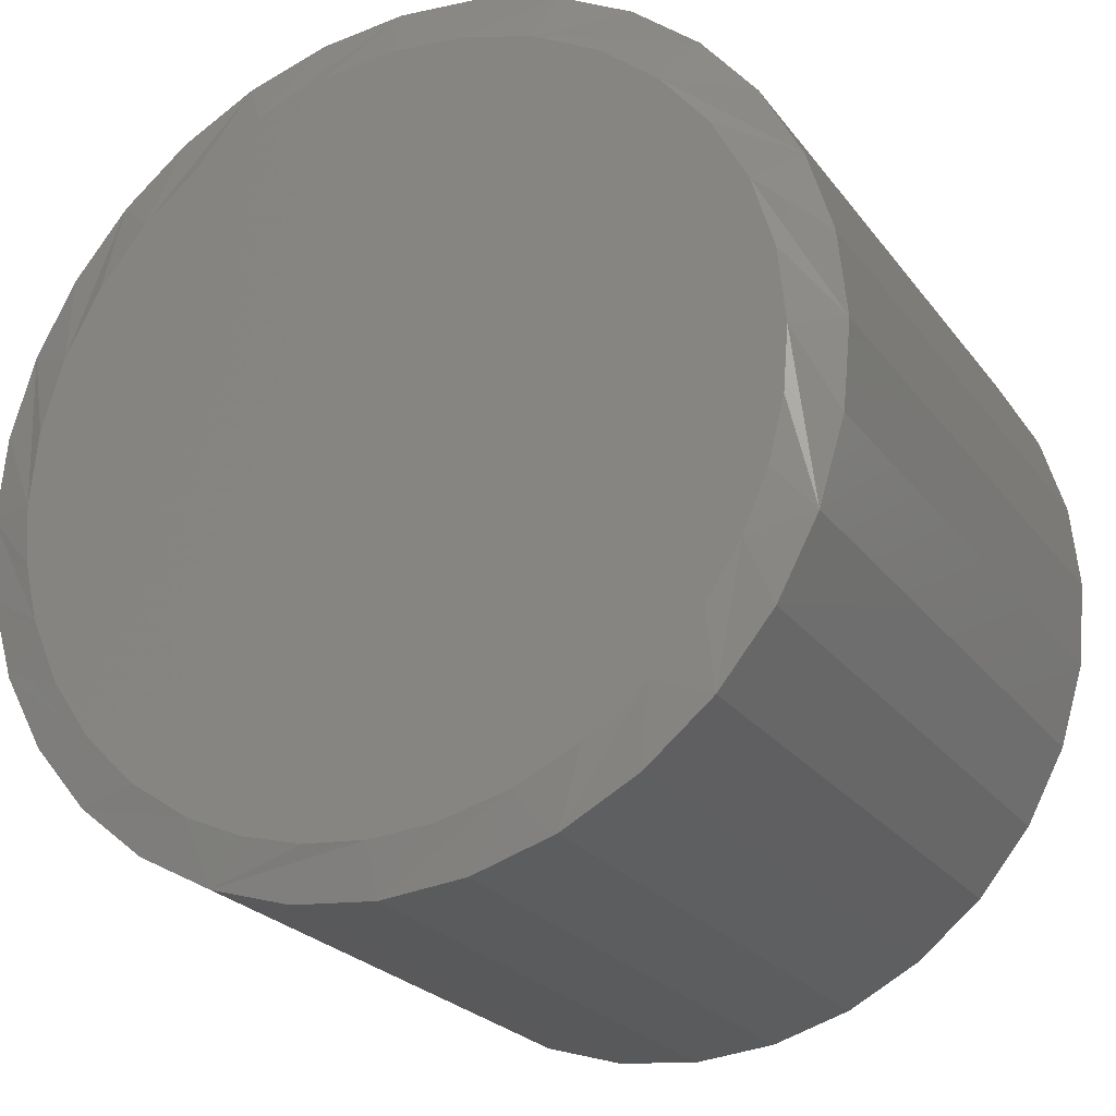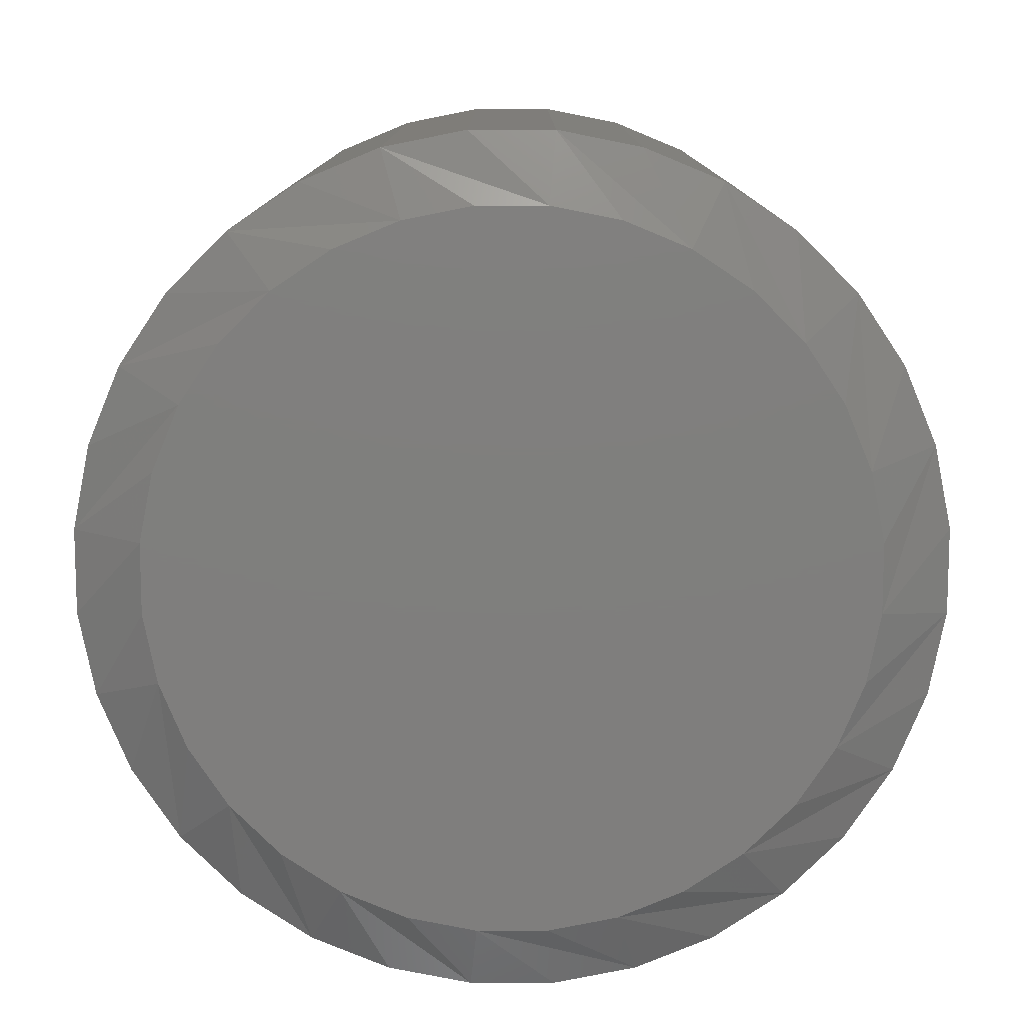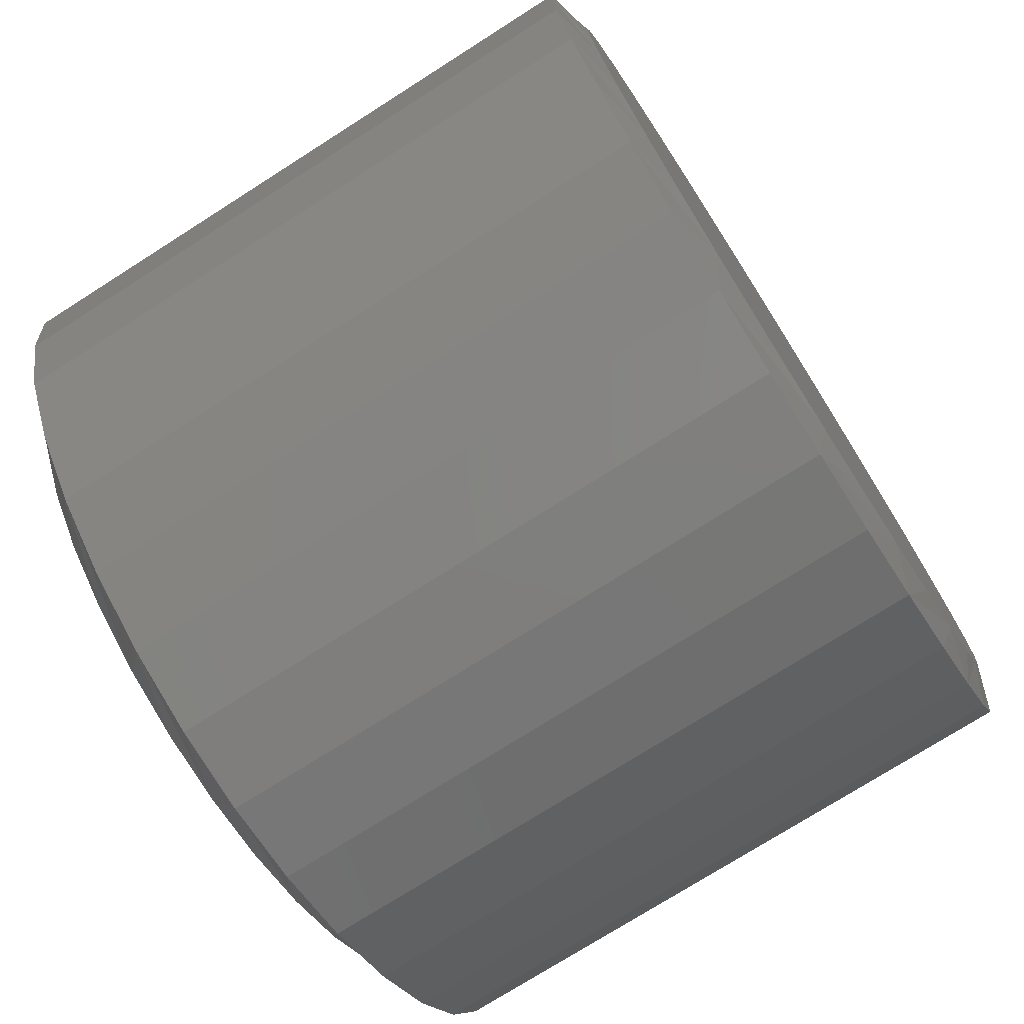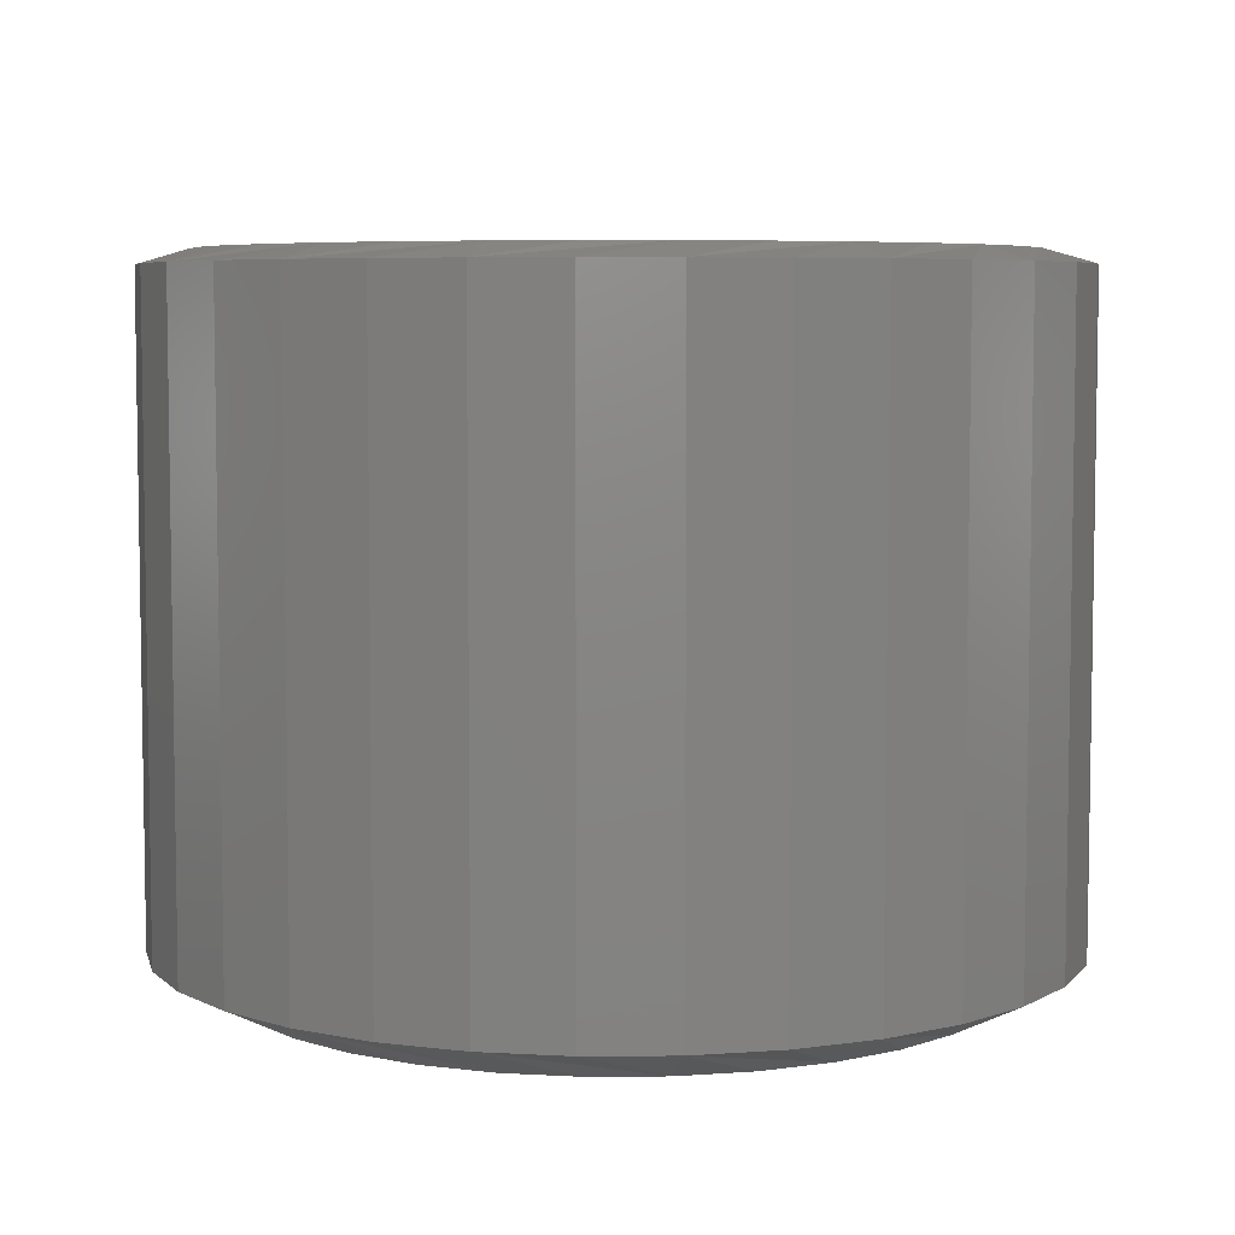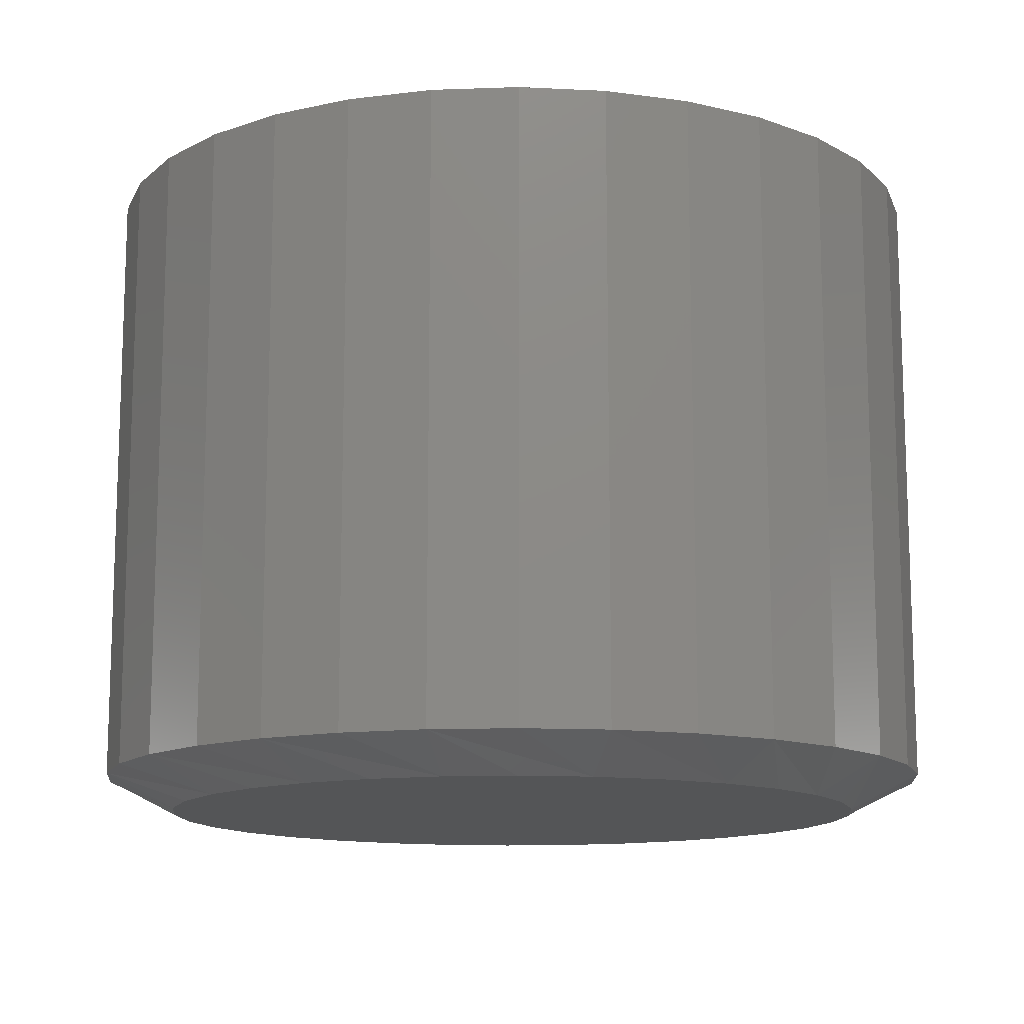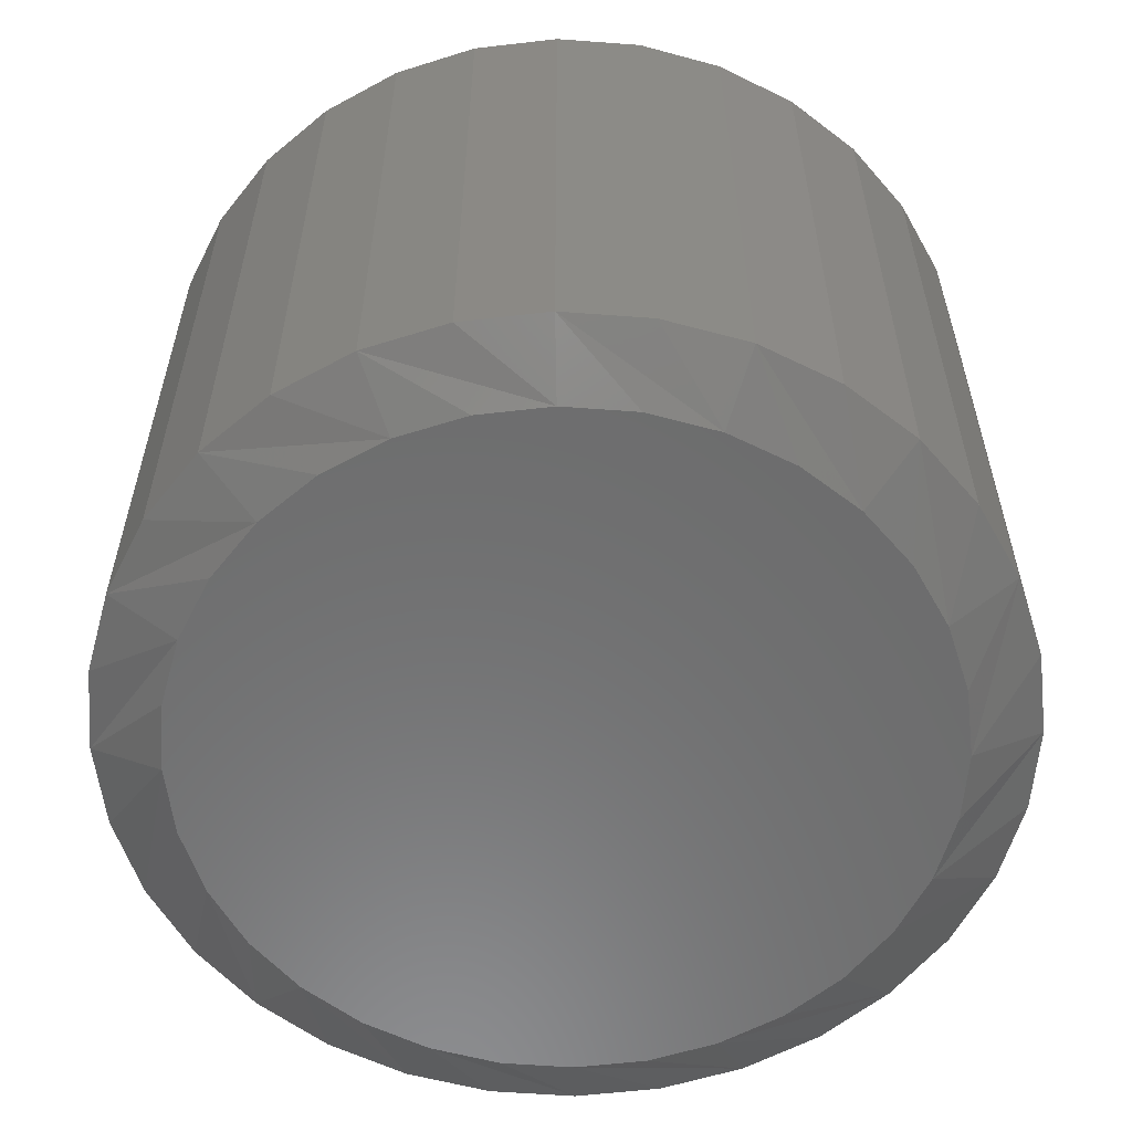
<metadata>
{"format":"stl","ext":"stl","renderer":"f3d","projection":"perspective","resolution":1024,"background":"white","views":[{"elev":-23.9,"azim":-152.7,"up":"+Z"},{"elev":-78.8,"azim":-95.6,"up":"+Y"},{"elev":-74.5,"azim":122.5,"up":"+Z"},{"elev":6.0,"azim":-29.5,"up":"+Y"},{"elev":-12.9,"azim":55.4,"up":"+Y"},{"elev":-58.2,"azim":91.2,"up":"+Y"}]}
</metadata>
<code>
# stl→obj: 130 verts, 256 faces
v 0.4895 -0.01562 -2.978e-16
v 0.4895 -0.7109 -2.978e-16
v 0.4802 -0.01562 -0.09446
v 0.4802 -0.7109 -0.09446
v 0.4526 -0.01562 -0.1853
v 0.4526 -0.7109 -0.1853
v 0.4079 -0.01562 -0.269
v 0.4079 -0.7109 -0.269
v 0.3477 -0.01562 -0.3424
v 0.3477 -0.7109 -0.3424
v 0.2743 -0.01562 -0.4026
v 0.2743 -0.7109 -0.4026
v 0.1906 -0.01562 -0.4474
v 0.1906 -0.7109 -0.4474
v 0.09973 -0.01562 -0.4749
v 0.09973 -0.7109 -0.4749
v 0.005263 -0.01562 -0.4842
v 0.005263 -0.7109 -0.4842
v -0.0892 -0.01562 -0.4749
v -0.0892 -0.7109 -0.4749
v -0.18 -0.01562 -0.4474
v -0.18 -0.7109 -0.4474
v -0.2637 -0.01562 -0.4026
v -0.2637 -0.7109 -0.4026
v -0.3371 -0.01562 -0.3424
v -0.3371 -0.7109 -0.3424
v -0.3973 -0.01562 -0.269
v -0.3973 -0.7109 -0.269
v -0.4421 -0.01562 -0.1853
v -0.4421 -0.7109 -0.1853
v -0.4696 -0.01562 -0.09446
v -0.4696 -0.7109 -0.09446
v -0.4789 -0.01562 1.766e-16
v -0.4789 -0.7109 1.766e-16
v -0.4696 -0.01562 0.09446
v -0.4696 -0.7109 0.09446
v -0.4421 -0.01562 0.1853
v -0.4421 -0.7109 0.1853
v -0.3973 -0.01562 0.269
v -0.3973 -0.7109 0.269
v -0.3371 -0.01562 0.3424
v -0.3371 -0.7109 0.3424
v -0.2637 -0.01562 0.4026
v -0.2637 -0.7109 0.4026
v -0.18 -0.01562 0.4474
v -0.18 -0.7109 0.4474
v -0.0892 -0.01562 0.4749
v -0.0892 -0.7109 0.4749
v 0.005263 -0.01562 0.4842
v 0.005263 -0.7109 0.4842
v 0.09973 -0.01562 0.4749
v 0.09973 -0.7109 0.4749
v 0.1906 -0.01562 0.4474
v 0.1906 -0.7109 0.4474
v 0.2743 -0.01562 0.4026
v 0.2743 -0.7109 0.4026
v 0.3477 -0.01562 0.3424
v 0.3477 -0.7109 0.3424
v 0.4079 -0.01562 0.269
v 0.4079 -0.7109 0.269
v 0.4526 -0.01562 0.1853
v 0.4526 -0.7109 0.1853
v 0.4802 -0.01562 0.09446
v 0.4802 -0.7109 0.09446
v -0.07396 -0.75 0.3983
v 0.08449 -0.75 0.3983
v 0.005263 -0.75 0.4061
v 0.1607 -0.75 0.3752
v -0.1501 -0.75 0.3752
v 0.2309 -0.75 0.3376
v -0.2203 -0.75 0.3376
v 0.2924 -0.75 0.2871
v -0.2819 -0.75 0.2871
v 0.3429 -0.75 0.2256
v -0.3324 -0.75 0.2256
v 0.3804 -0.75 0.1554
v -0.3699 -0.75 0.1554
v 0.4035 -0.75 0.07922
v -0.393 -0.75 0.07922
v 0.4113 -0.75 1.794e-16
v -0.4008 -0.75 3.932e-07
v 0.4035 -0.75 -0.07922
v -0.393 -0.75 -0.07922
v 0.3804 -0.75 -0.1554
v -0.3699 -0.75 -0.1554
v 0.3429 -0.75 -0.2256
v -0.3324 -0.75 -0.2256
v 0.2924 -0.75 -0.2871
v -0.2819 -0.75 -0.2871
v 0.2309 -0.75 -0.3376
v -0.2203 -0.75 -0.3376
v 0.1607 -0.75 -0.3752
v -0.1501 -0.75 -0.3752
v 0.08449 -0.75 -0.3983
v -0.07396 -0.75 -0.3983
v 0.005263 -0.75 -0.4061
v 0.005263 2.805e-17 0.4295
v 0.08906 3.27e-17 0.4213
v -0.07853 2.34e-17 0.4213
v 0.009782 2.83e-17 -0.4295
v -0.06014 2.442e-17 -0.4245
v 0.07959 3.217e-17 -0.423
v -0.1393 2.003e-17 -0.4045
v 0.1474 3.594e-17 -0.4053
v -0.2131 1.592e-17 -0.3698
v 0.2115 3.949e-17 -0.3768
v -0.2792 1.226e-17 -0.3219
v 0.2784 4.321e-17 -0.3315
v -0.3349 9.165e-18 -0.2623
v 0.3357 4.639e-17 -0.2744
v -0.3732 7.039e-18 -0.2031
v 0.3813 4.892e-17 -0.2075
v -0.4013 5.479e-18 -0.1385
v 0.4136 5.071e-17 -0.1334
v -0.4185 4.525e-18 -0.07021
v 0.4294 5.159e-17 -0.06751
v -0.4243 4.204e-18 1.88e-07
v 0.4348 5.189e-17 -2.238e-16
v -0.416 4.663e-18 0.0838
v 0.4265 5.143e-17 0.0838
v -0.3916 6.019e-18 0.1644
v 0.4021 5.008e-17 0.1644
v -0.3519 8.223e-18 0.2386
v 0.3624 4.787e-17 0.2386
v -0.2985 1.119e-17 0.3037
v 0.309 4.491e-17 0.3037
v -0.2334 1.48e-17 0.3571
v 0.2439 4.129e-17 0.3571
v -0.1591 1.892e-17 0.3968
v 0.1696 3.717e-17 0.3968
f 1 2 3
f 3 2 4
f 3 4 5
f 5 4 6
f 5 6 7
f 7 6 8
f 7 8 9
f 9 8 10
f 9 10 11
f 11 10 12
f 11 12 13
f 13 12 14
f 13 14 15
f 15 14 16
f 15 16 17
f 17 16 18
f 17 18 19
f 19 18 20
f 19 20 21
f 21 20 22
f 21 22 23
f 23 22 24
f 23 24 25
f 25 24 26
f 25 26 27
f 27 26 28
f 27 28 29
f 29 28 30
f 29 30 31
f 31 30 32
f 31 32 33
f 33 32 34
f 33 34 35
f 35 34 36
f 35 36 37
f 37 36 38
f 37 38 39
f 39 38 40
f 39 40 41
f 41 40 42
f 41 42 43
f 43 42 44
f 43 44 45
f 45 44 46
f 45 46 47
f 47 46 48
f 47 48 49
f 49 48 50
f 49 50 51
f 51 50 52
f 51 52 53
f 53 52 54
f 53 54 55
f 55 54 56
f 55 56 57
f 57 56 58
f 57 58 59
f 59 58 60
f 59 60 61
f 61 60 62
f 61 62 63
f 63 62 64
f 63 64 1
f 1 64 2
f 65 66 67
f 66 65 68
f 68 65 69
f 68 69 70
f 70 69 71
f 70 71 72
f 72 71 73
f 72 73 74
f 74 73 75
f 74 75 76
f 76 75 77
f 76 77 78
f 78 77 79
f 78 79 80
f 80 79 81
f 80 81 82
f 82 81 83
f 82 83 84
f 84 83 85
f 84 85 86
f 86 85 87
f 86 87 88
f 88 87 89
f 88 89 90
f 90 89 91
f 90 91 92
f 92 91 93
f 92 93 94
f 94 93 95
f 94 95 96
f 77 38 36
f 2 64 80
f 76 62 60
f 72 58 56
f 68 54 52
f 67 50 48
f 69 46 44
f 73 42 40
f 81 79 34
f 34 79 77
f 34 77 36
f 76 78 62
f 62 78 80
f 62 80 64
f 72 74 58
f 58 74 76
f 58 76 60
f 68 70 54
f 54 70 72
f 54 72 56
f 67 66 50
f 50 66 68
f 50 68 52
f 69 65 46
f 46 65 67
f 46 67 48
f 73 71 42
f 42 71 69
f 42 69 44
f 77 75 38
f 38 75 73
f 38 73 40
f 84 6 4
f 34 32 81
f 85 30 28
f 89 26 24
f 93 22 20
f 96 18 16
f 92 14 12
f 88 10 8
f 80 82 2
f 2 82 84
f 2 84 4
f 85 83 30
f 30 83 81
f 30 81 32
f 89 87 26
f 26 87 85
f 26 85 28
f 93 91 22
f 22 91 89
f 22 89 24
f 96 95 18
f 18 95 93
f 18 93 20
f 92 94 14
f 14 94 96
f 14 96 16
f 88 90 10
f 10 90 92
f 10 92 12
f 84 86 6
f 6 86 88
f 6 88 8
f 97 98 99
f 100 101 102
f 102 101 103
f 102 103 104
f 104 103 105
f 104 105 106
f 106 105 107
f 106 107 108
f 108 107 109
f 108 109 110
f 110 109 111
f 110 111 112
f 112 111 113
f 112 113 114
f 114 113 115
f 114 115 116
f 116 115 117
f 116 117 118
f 118 117 119
f 118 119 120
f 120 119 121
f 120 121 122
f 122 121 123
f 122 123 124
f 124 123 125
f 124 125 126
f 126 125 127
f 126 127 128
f 128 127 129
f 128 129 130
f 130 129 99
f 130 99 98
f 111 25 27
f 27 29 111
f 111 29 113
f 107 21 23
f 23 25 107
f 107 25 109
f 103 17 19
f 19 21 103
f 103 21 105
f 100 13 15
f 15 17 100
f 100 17 101
f 106 9 11
f 11 13 106
f 106 13 104
f 110 5 7
f 7 9 110
f 110 9 108
f 3 5 114
f 114 5 112
f 33 117 31
f 25 111 109
f 21 107 105
f 17 103 101
f 13 100 102
f 13 102 104
f 9 106 108
f 5 110 112
f 1 3 114
f 1 114 116
f 1 116 118
f 31 117 29
f 29 117 115
f 29 115 113
f 35 37 121
f 1 118 63
f 59 61 122
f 55 57 126
f 51 53 130
f 47 49 97
f 43 45 129
f 39 41 125
f 35 121 33
f 33 121 119
f 33 119 117
f 63 118 61
f 61 118 120
f 61 120 122
f 59 122 57
f 57 122 124
f 57 124 126
f 55 126 53
f 53 126 128
f 53 128 130
f 51 130 49
f 49 130 98
f 49 98 97
f 47 97 45
f 45 97 99
f 45 99 129
f 43 129 41
f 41 129 127
f 41 127 125
f 39 125 37
f 37 125 123
f 37 123 121

</code>
